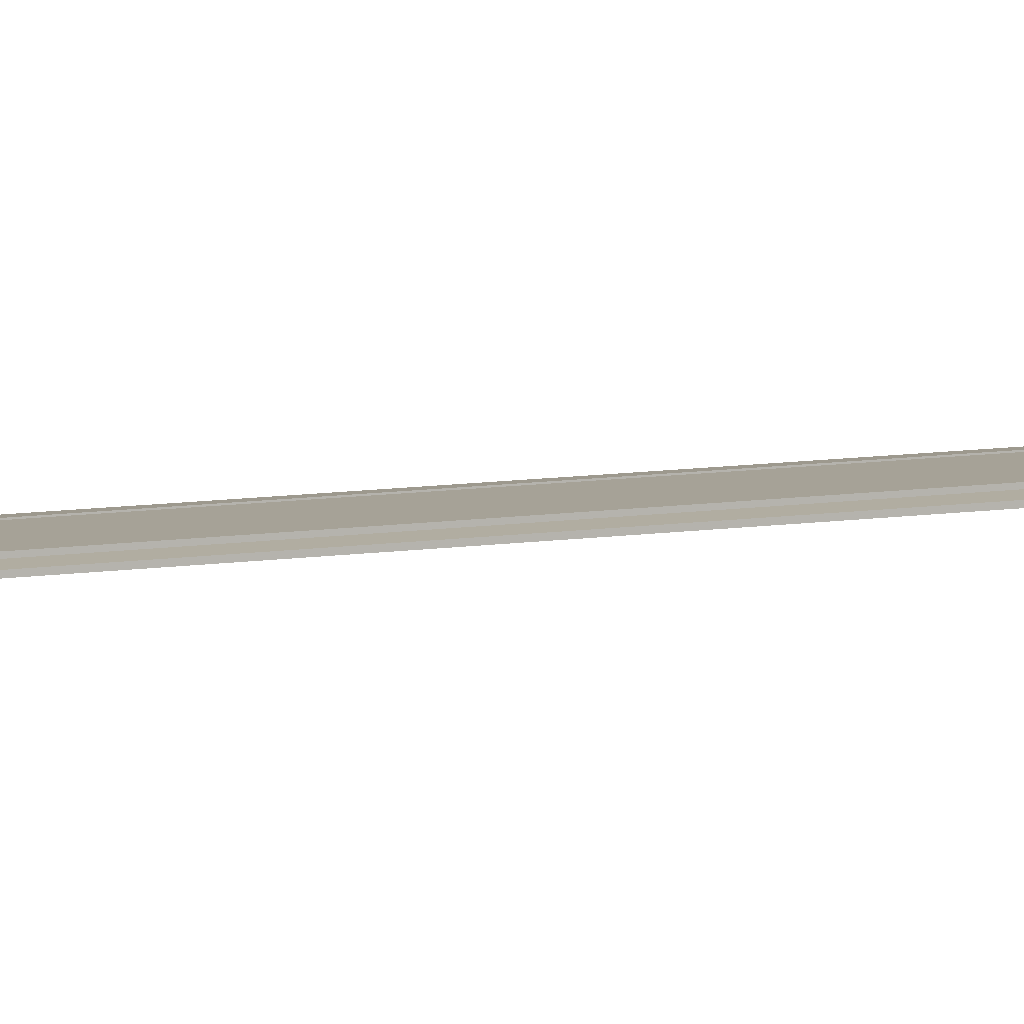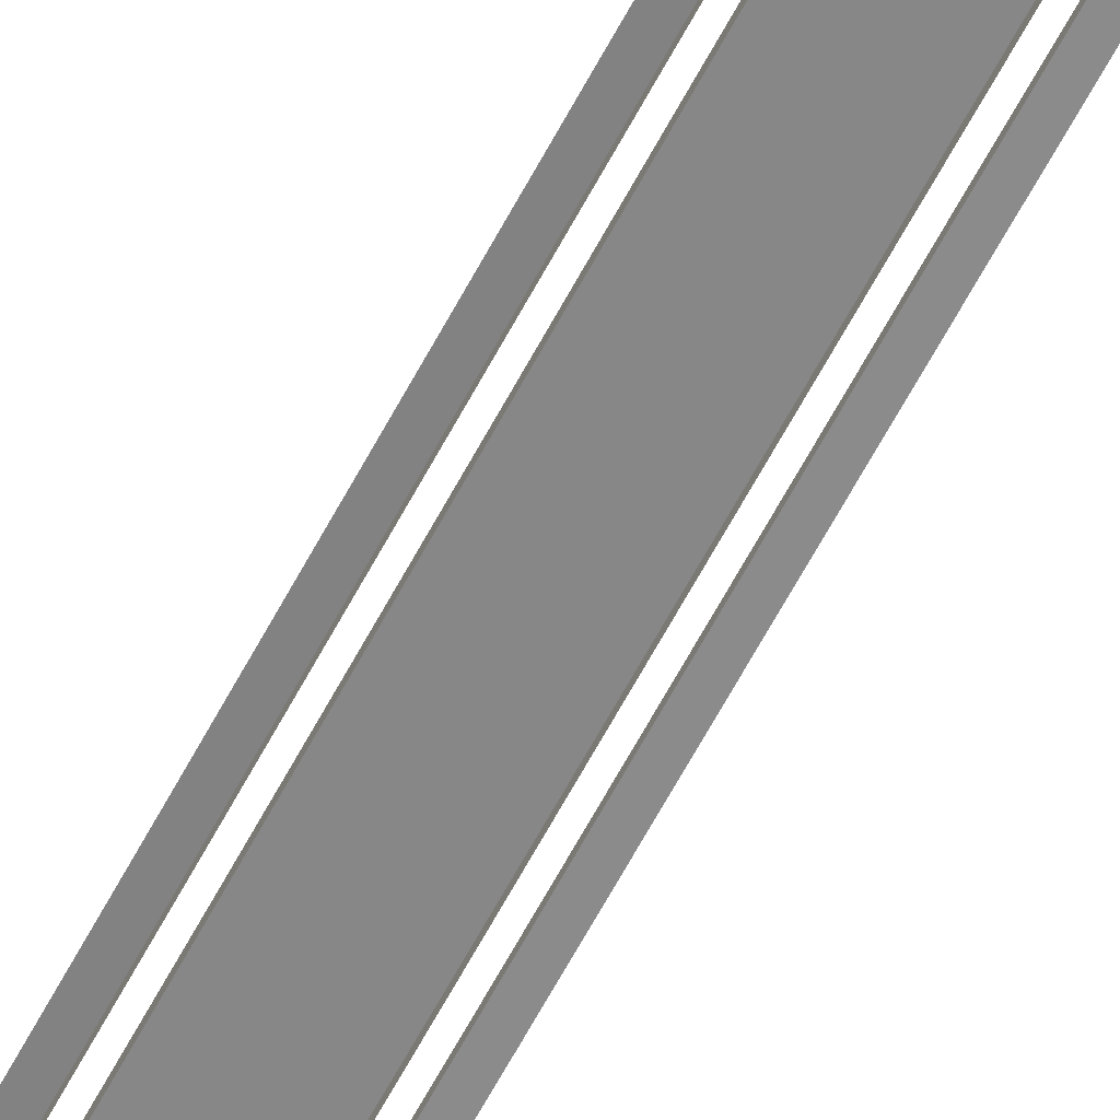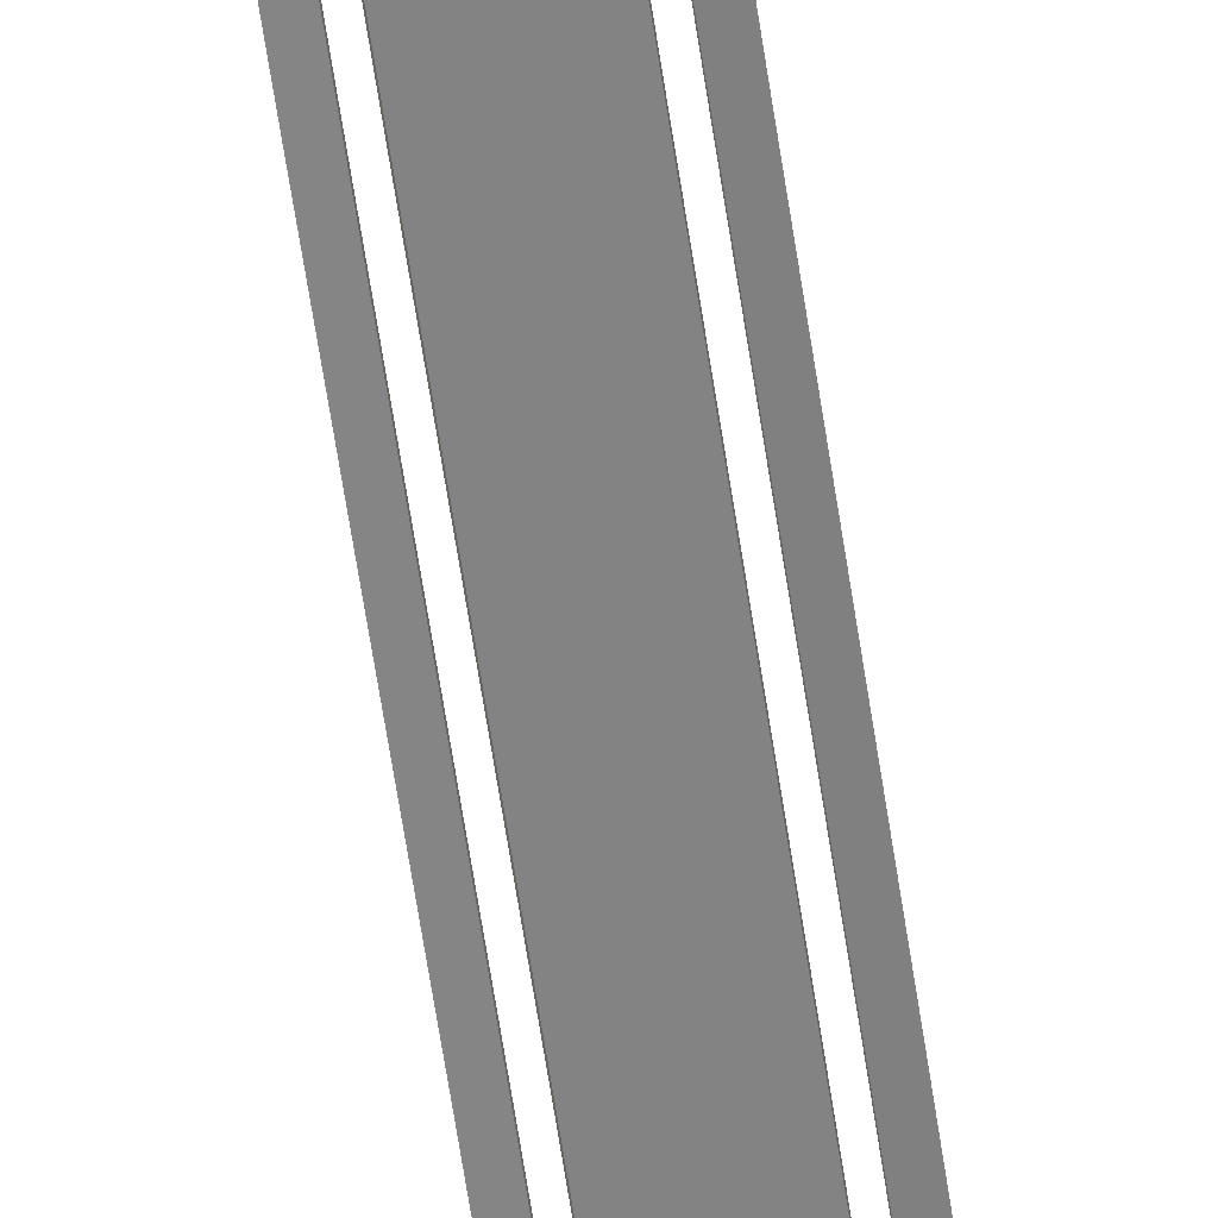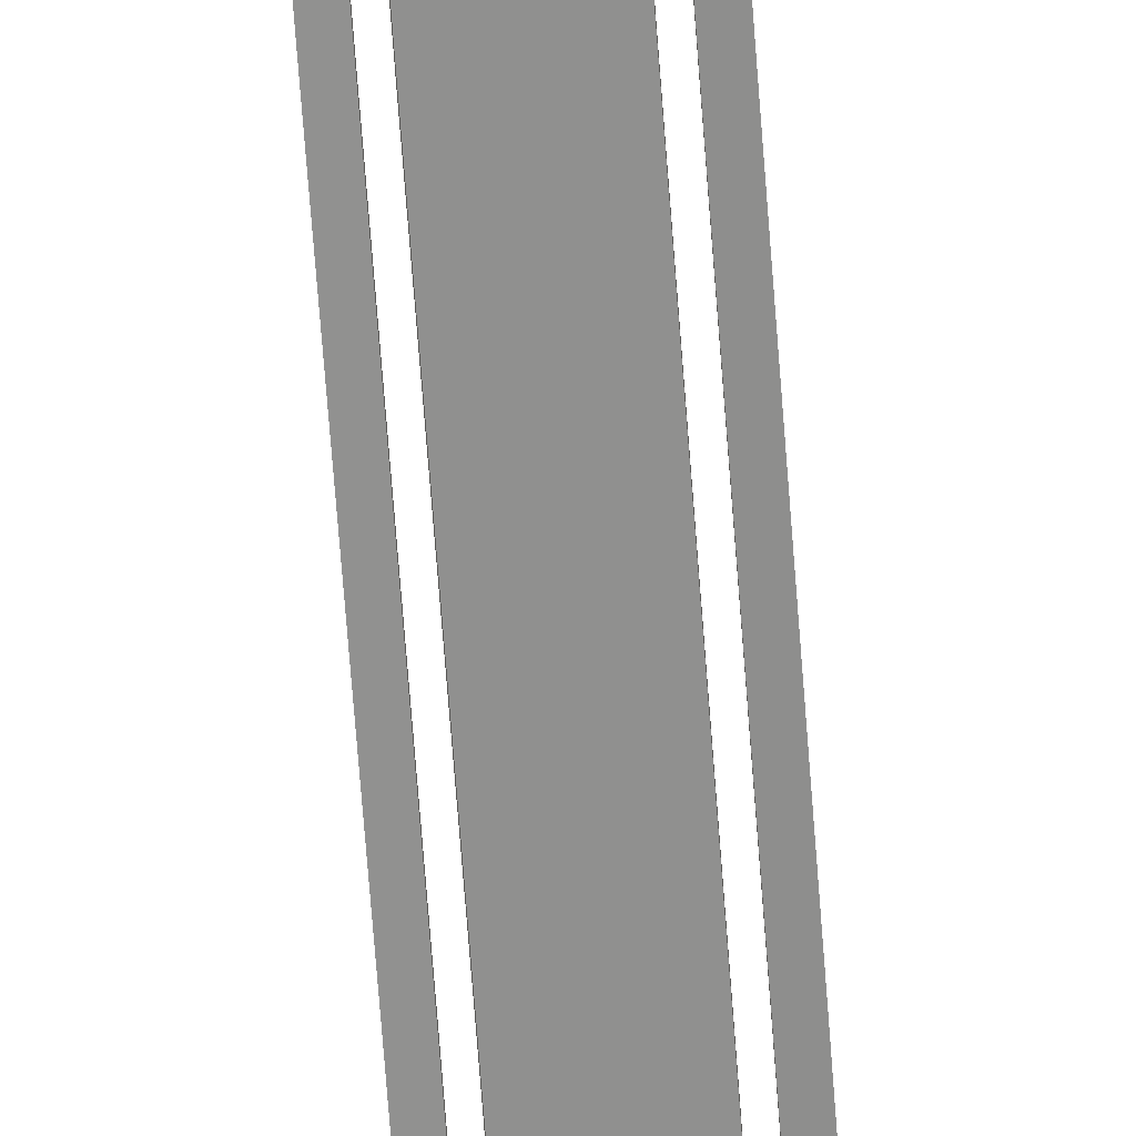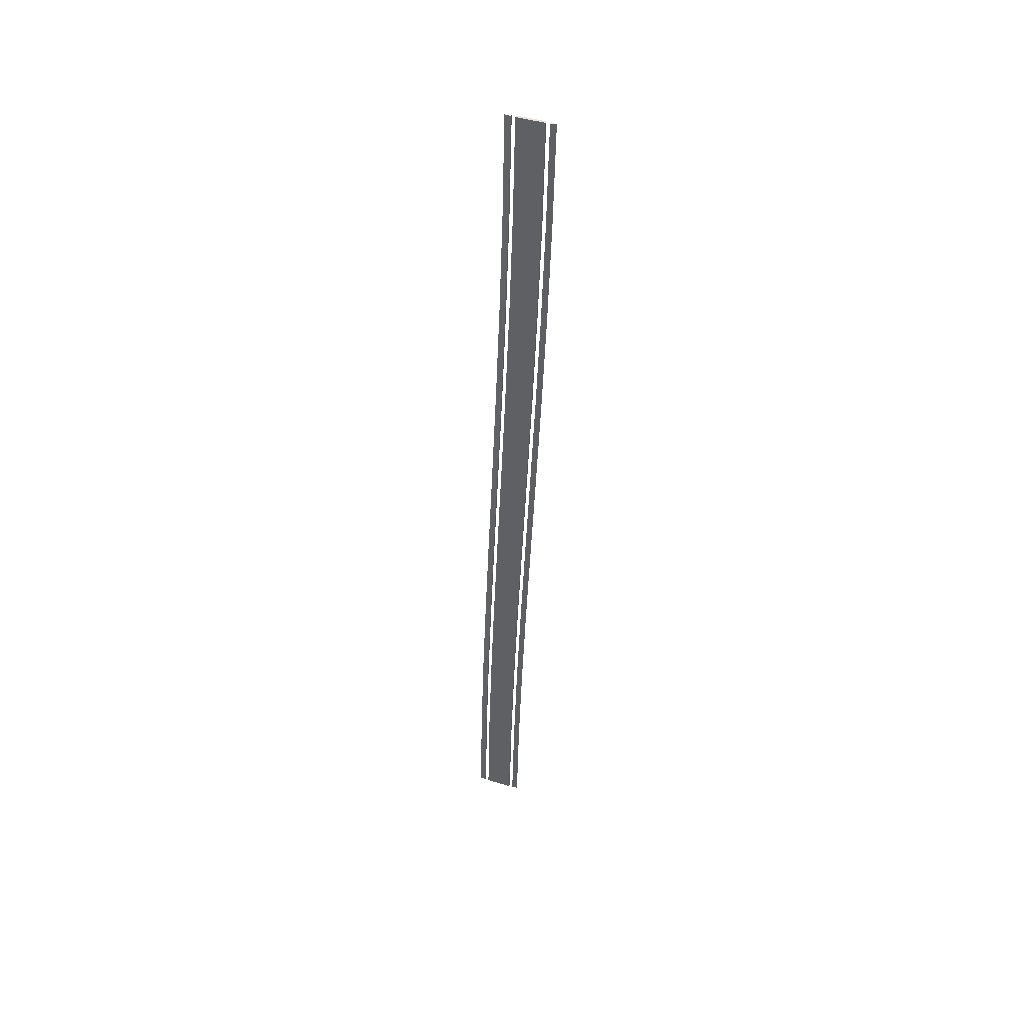
<metadata>
{"format":"obj","ext":"obj","renderer":"f3d","projection":"perspective","resolution":1024,"background":"white","views":[{"elev":6.6,"azim":56.9,"up":"+Y"},{"elev":-62.5,"azim":149.7,"up":"+Y"},{"elev":-61.0,"azim":-174.2,"up":"+Y"},{"elev":-65.5,"azim":1.6,"up":"+Y"},{"elev":45.1,"azim":-160.8,"up":"+Z"}]}
</metadata>
<code>
v  -0.9407 0.2234 26.67
v  -0.8188 0.2234 20.74
v  -0.4866 0.199 20.74
v  -0.6085 0.199 26.67
v  -0.6316 0.2234 14.82
v  -0.2994 0.199 14.82
v  -0.3978 0.2234 8.891
v  -0.0656 0.199 8.891
v  -0.1359 0.2234 2.965
v  0.1963 0.199 2.965
v  0.1352 0.2234 -2.961
v  0.4674 0.199 -2.961
v  0.3971 0.2234 -8.887
v  0.7292 0.199 -8.887
v  0.6309 0.2234 -14.81
v  0.9631 0.199 -14.81
v  0.8182 0.2234 -20.74
v  1.15 0.199 -20.74
v  0.9401 0.2234 -26.66
v  1.272 0.199 -26.66
v  -0.7934 0.2369 -26.66
v  0.7153 0.24 -26.66
v  0.5934 0.24 -20.74
v  -0.9153 0.2369 -20.74
v  0.4061 0.24 -14.81
v  -1.103 0.2369 -14.81
v  0.1723 0.24 -8.887
v  -1.336 0.2369 -8.887
v  -0.0896 0.24 -2.961
v  -1.598 0.2369 -2.961
v  -0.3607 0.24 2.965
v  -1.869 0.2369 2.965
v  -0.6226 0.24 8.891
v  -2.131 0.2369 8.891
v  -0.8564 0.24 14.82
v  -2.365 0.2369 14.82
v  -1.044 0.24 20.74
v  -2.552 0.2369 20.74
v  -1.165 0.24 26.67
v  -2.674 0.2369 26.67
v  -3.23 0.2 26.67
v  -3.108 0.2 20.74
v  -2.777 0.222 20.74
v  -2.899 0.222 26.67
v  -2.921 0.2 14.82
v  -2.59 0.222 14.82
v  -2.687 0.2 8.891
v  -2.356 0.222 8.891
v  -2.425 0.2 2.965
v  -2.094 0.222 2.965
v  -2.154 0.2 -2.961
v  -1.823 0.222 -2.961
v  -1.892 0.2 -8.887
v  -1.561 0.222 -8.887
v  -1.659 0.2 -14.81
v  -1.327 0.222 -14.81
v  -1.471 0.2 -20.74
v  -1.14 0.222 -20.74
v  -1.349 0.2 -26.66
v  -1.018 0.222 -26.66
v  -1.018 0.0984 -26.66
v  0.7153 0.1016 -26.66
v  -0.7934 0.0986 -26.66
v  0.9401 0.0998 -26.66
v  -2.899 0.0984 26.67
v  -1.165 0.1016 26.67
v  -2.674 0.0986 26.67
v  -0.9407 0.0998 26.67
v  -0.9407 0.2235 26.67
v  -0.8188 0.0998 20.74
v  -0.6316 0.0998 14.82
v  -0.3978 0.0998 8.891
v  -0.1359 0.0998 2.965
v  0.1352 0.0998 -2.961
v  0.3971 0.0998 -8.887
v  0.6309 0.0998 -14.81
v  0.8182 0.0998 -20.74
v  -2.777 0.0984 20.74
v  -2.59 0.0984 14.82
v  -2.356 0.0984 8.891
v  -2.094 0.0984 2.965
v  -1.823 0.0984 -2.961
v  -1.561 0.0984 -8.887
v  -1.327 0.0984 -14.81
v  -1.14 0.0984 -20.74
v  -1.14 0.222 -20.74
v  -2.552 0.0986 20.74
v  -2.365 0.0986 14.82
v  -2.131 0.0986 8.891
v  -1.869 0.0986 2.965
v  -1.598 0.0986 -2.961
v  -1.336 0.0986 -8.887
v  -1.103 0.0986 -14.81
v  -0.9153 0.0986 -20.74
v  -1.044 0.1016 20.74
v  -0.8564 0.1016 14.82
v  -0.6226 0.1016 8.891
v  -0.3607 0.1016 2.965
v  -0.0896 0.1016 -2.961
v  0.1723 0.1016 -8.887
v  0.4061 0.1016 -14.81
v  0.5934 0.1016 -20.74
g Object002
f 3 2 1
f 1 4 3
f 6 5 2
f 2 3 6
f 8 7 5
f 5 6 8
f 10 9 7
f 7 8 10
f 12 11 9
f 9 10 12
f 14 13 11
f 11 12 14
f 16 15 13
f 13 14 16
f 18 17 15
f 15 16 18
f 20 19 17
f 17 18 20
f 23 22 21
f 21 24 23
f 25 23 24
f 24 26 25
f 27 25 26
f 26 28 27
f 29 27 28
f 28 30 29
f 31 29 30
f 30 32 31
f 33 31 32
f 32 34 33
f 35 33 34
f 34 36 35
f 37 35 36
f 36 38 37
f 39 37 38
f 38 40 39
f 43 42 41
f 41 44 43
f 46 45 42
f 42 43 46
f 48 47 45
f 45 46 48
f 50 49 47
f 47 48 50
f 52 51 49
f 49 50 52
f 54 53 51
f 51 52 54
f 56 55 53
f 53 54 56
f 58 57 55
f 55 56 58
f 60 59 57
f 57 58 60
f 61 59 60
f 21 22 62
f 62 63 21
f 19 20 64
f 41 65 44
f 40 67 66
f 66 39 40
f 4 69 68
f 70 68 1
f 1 2 70
f 71 70 2
f 2 5 71
f 72 71 5
f 5 7 72
f 73 72 7
f 7 9 73
f 74 73 9
f 9 11 74
f 75 74 11
f 11 13 75
f 76 75 13
f 13 15 76
f 77 76 15
f 15 17 77
f 64 77 17
f 17 19 64
f 78 65 44
f 44 43 78
f 79 78 43
f 43 46 79
f 80 79 46
f 46 48 80
f 81 80 48
f 48 50 81
f 82 81 50
f 50 52 82
f 83 82 52
f 52 54 83
f 84 83 54
f 54 56 84
f 85 84 56
f 56 86 85
f 61 85 86
f 86 60 61
f 87 67 40
f 40 38 87
f 88 87 38
f 38 36 88
f 89 88 36
f 36 34 89
f 90 89 34
f 34 32 90
f 91 90 32
f 32 30 91
f 92 91 30
f 30 28 92
f 93 92 28
f 28 26 93
f 94 93 26
f 26 24 94
f 63 94 24
f 24 21 63
f 95 66 39
f 39 37 95
f 96 95 37
f 37 35 96
f 97 96 35
f 35 33 97
f 98 97 33
f 33 31 98
f 99 98 31
f 31 29 99
f 100 99 29
f 29 27 100
f 101 100 27
f 27 25 101
f 102 101 25
f 25 23 102
f 62 102 23
f 23 22 62

</code>
